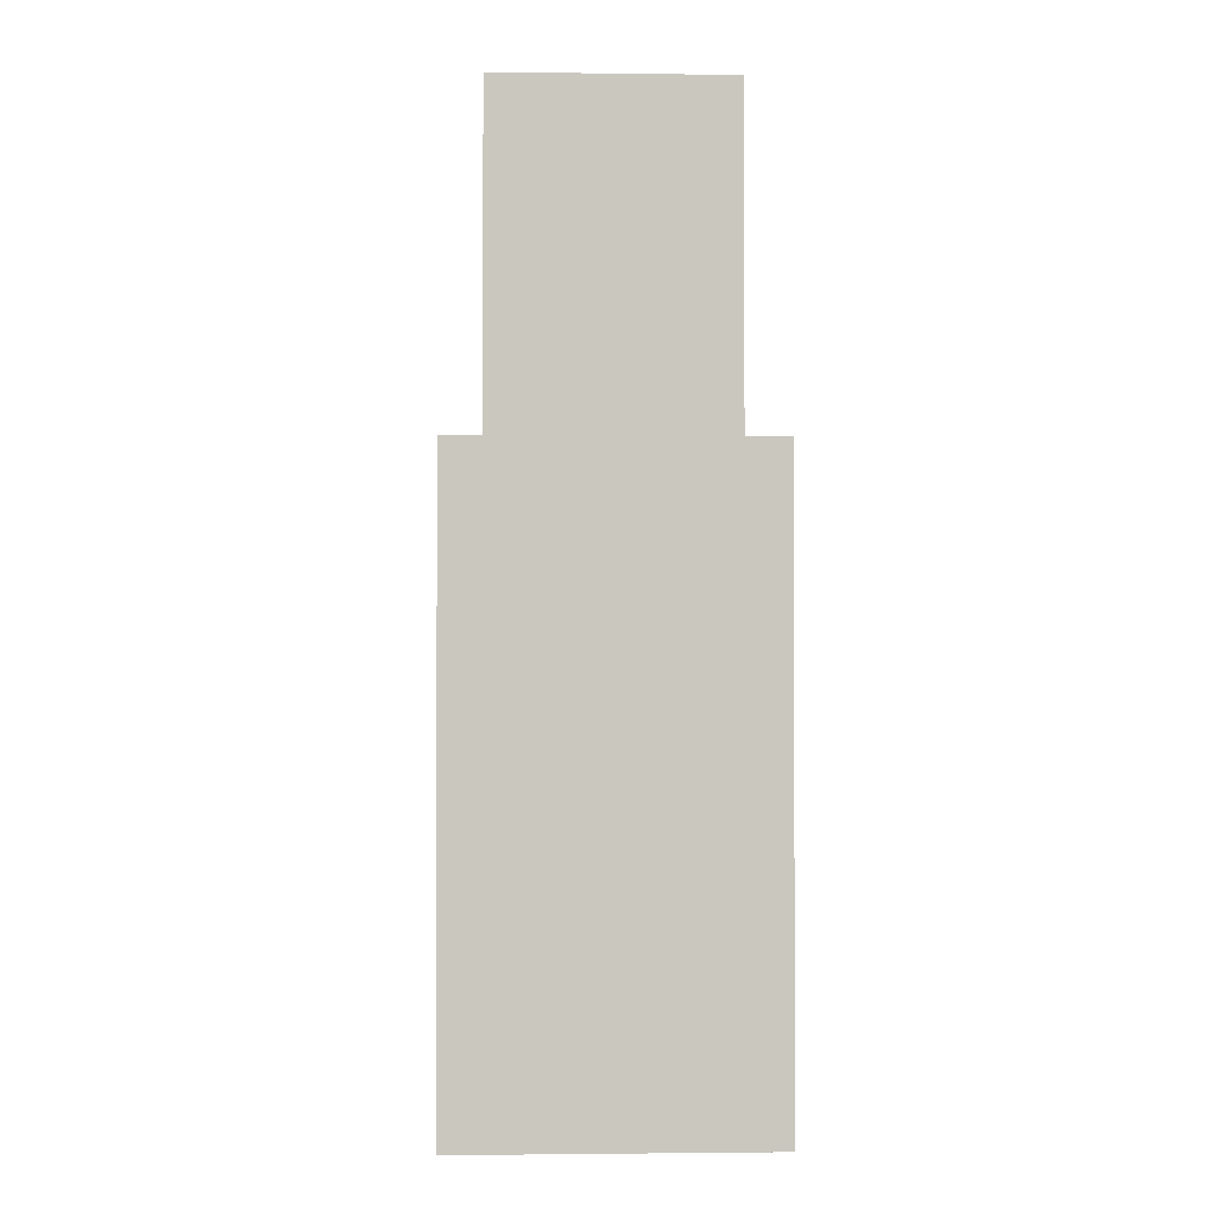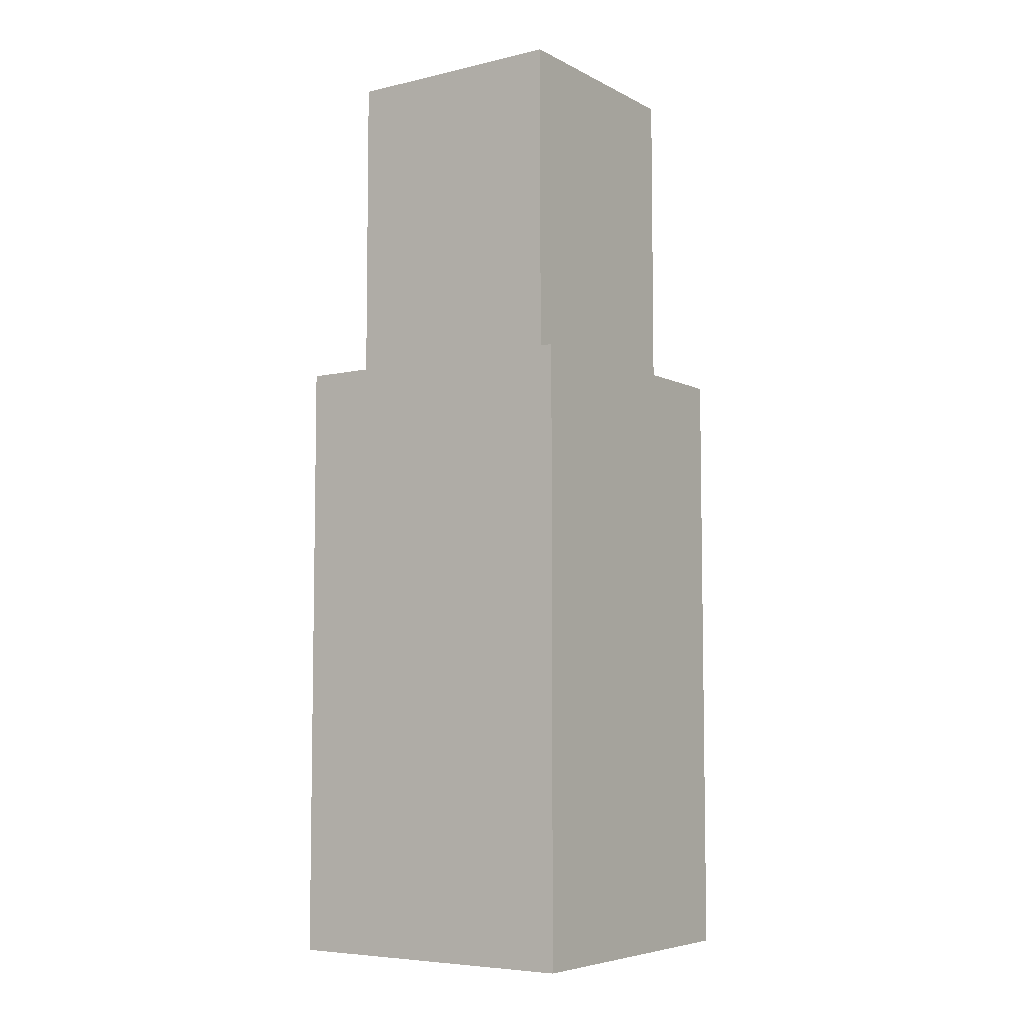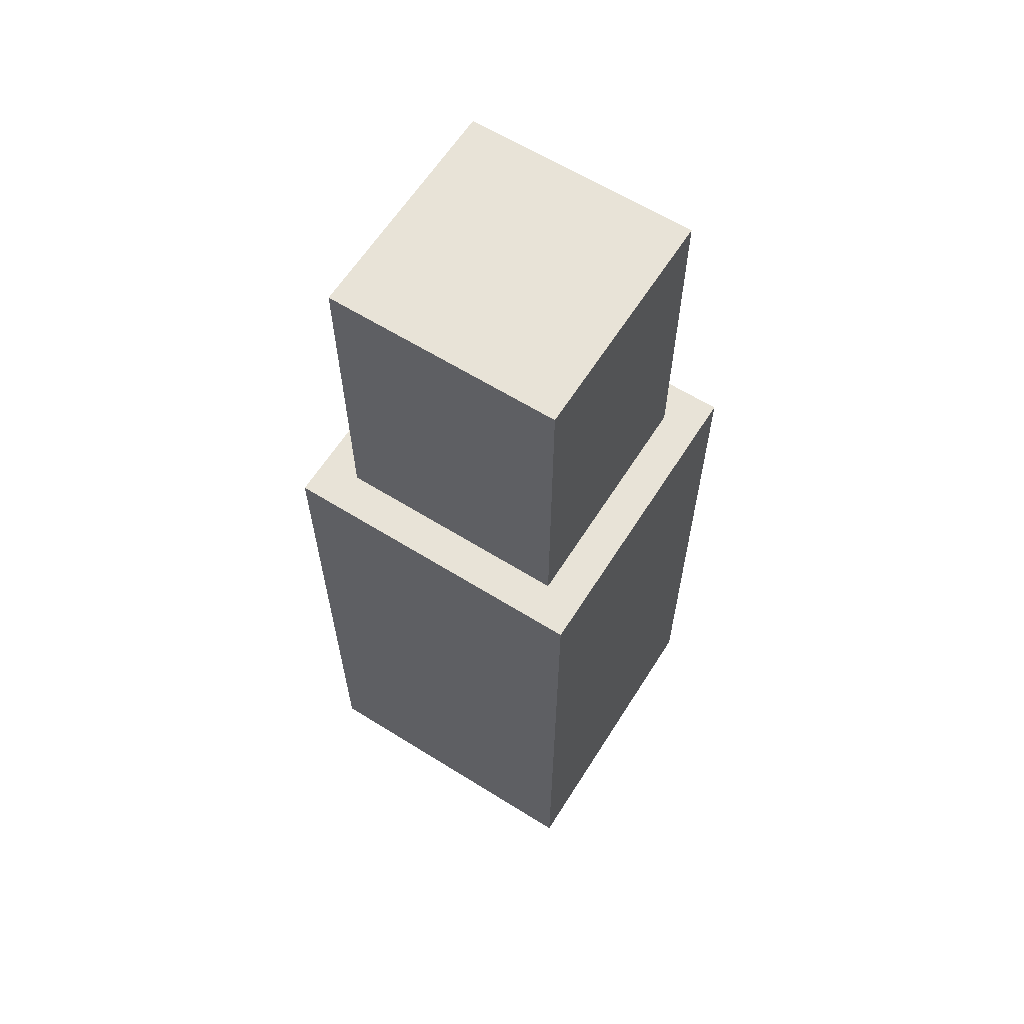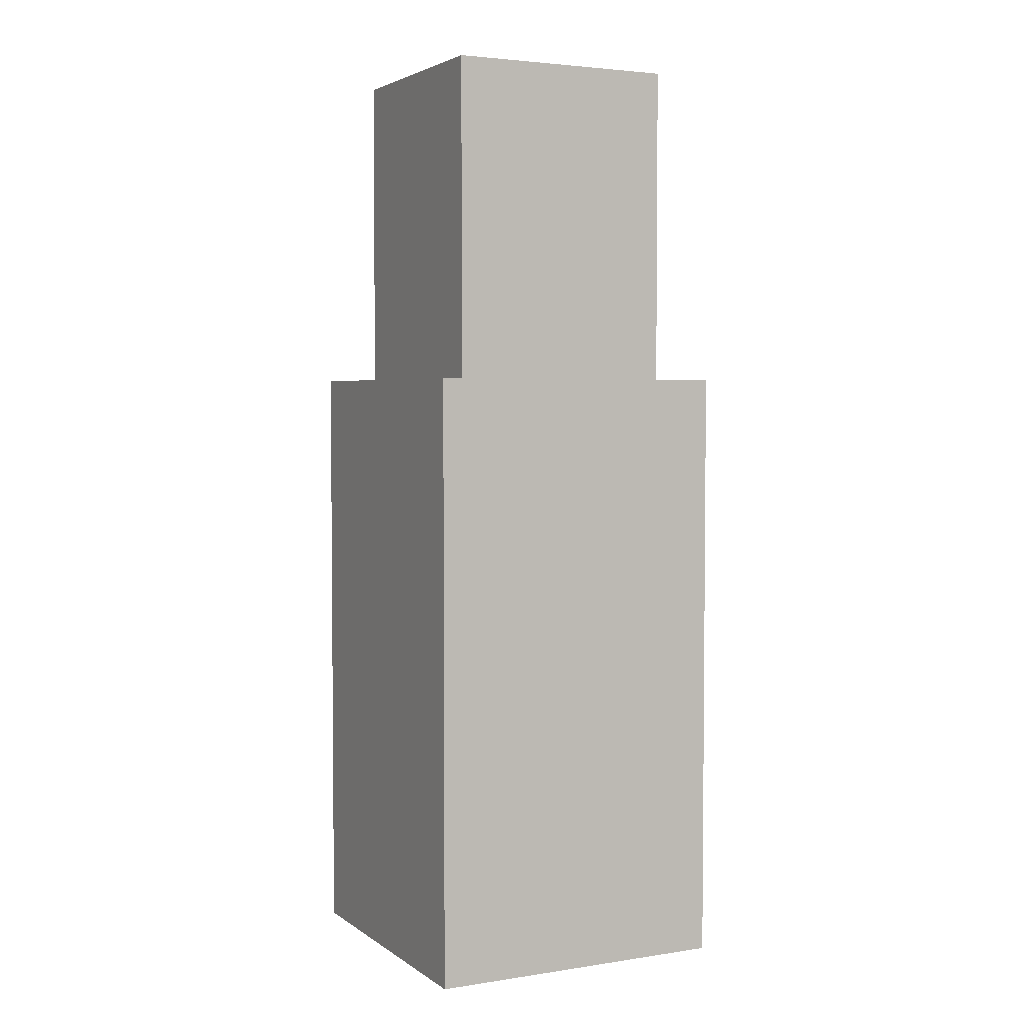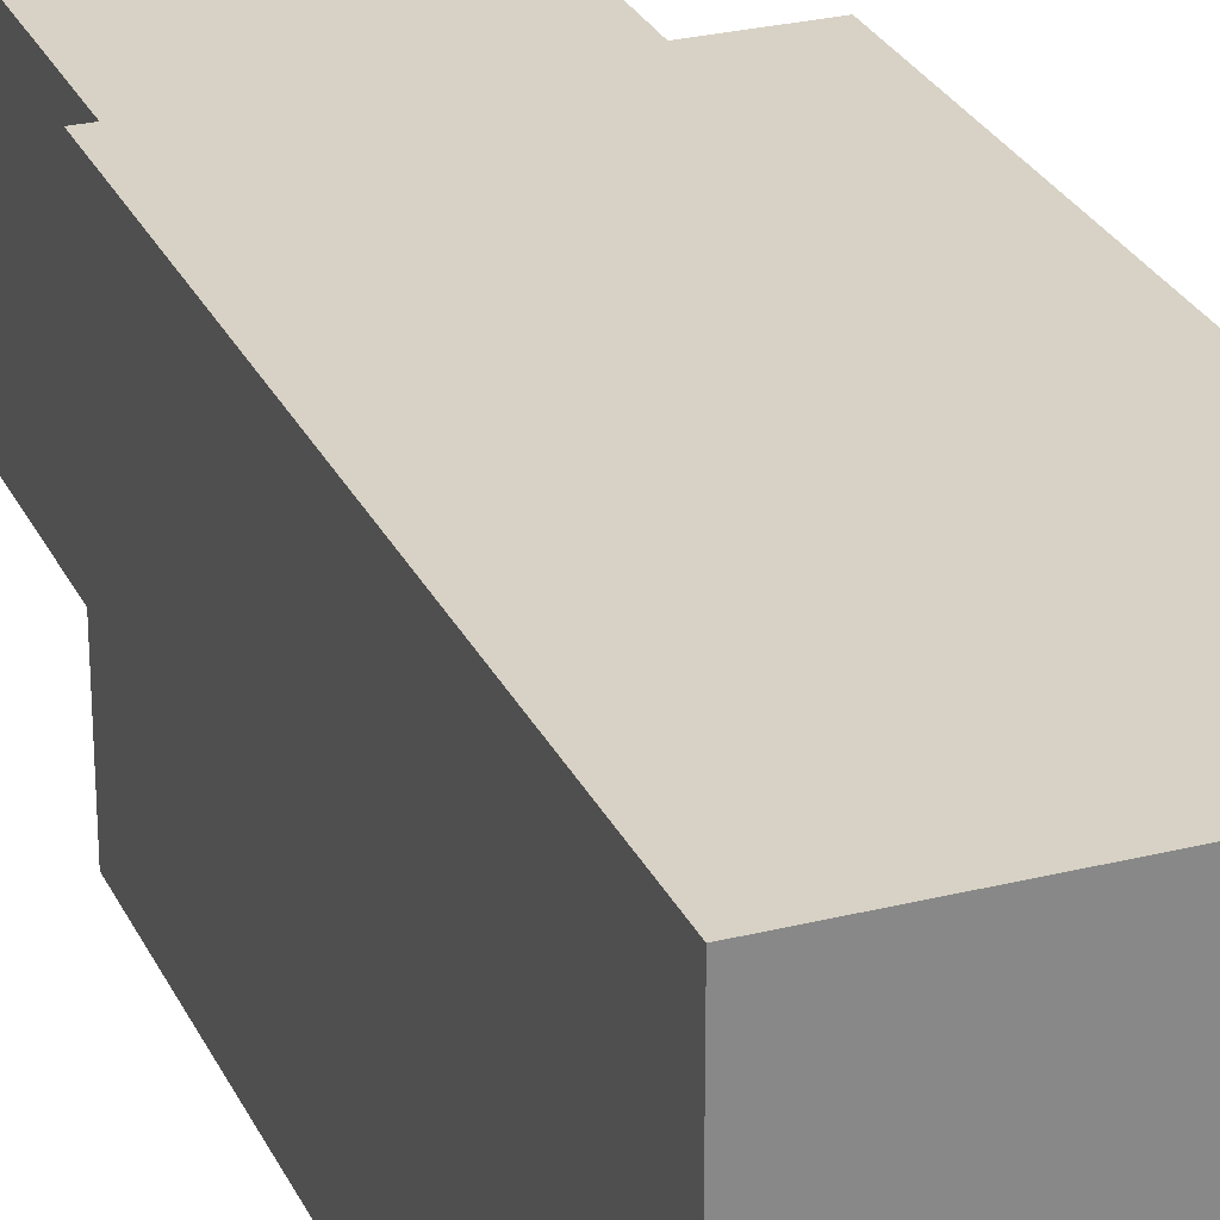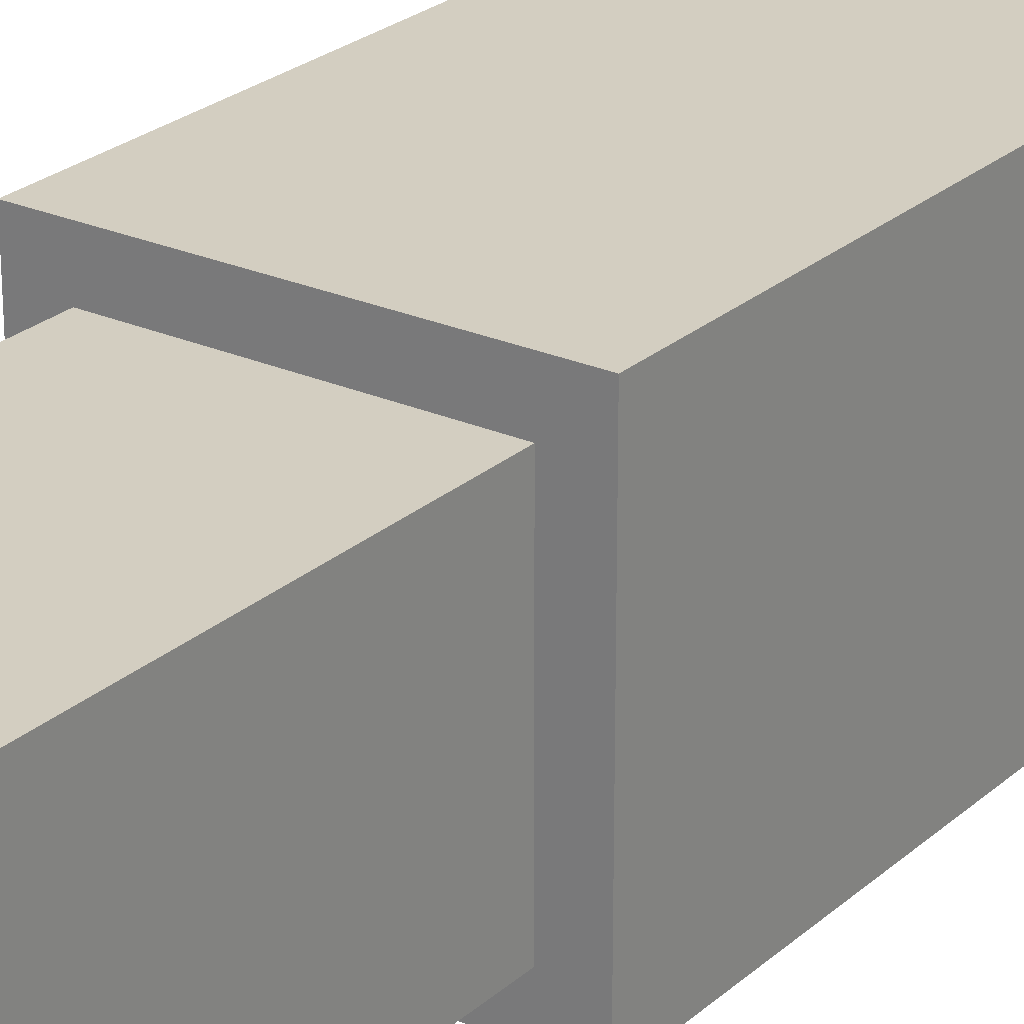
<metadata>
{"format":"obj","ext":"obj","renderer":"f3d","projection":"perspective","resolution":1024,"background":"white","views":[{"elev":-1.4,"azim":-2.4,"up":"+Z"},{"elev":-6.3,"azim":-55.4,"up":"+Z"},{"elev":62.4,"azim":-57.7,"up":"+Z"},{"elev":3.5,"azim":153.2,"up":"+Z"},{"elev":27.2,"azim":158.9,"up":"+Y"},{"elev":25.0,"azim":35.8,"up":"+Y"}]}
</metadata>
<code>
g royale_vending_machine_water_lod0_A
v -0.25 0.25 1
v 0.25 -0.25 1
v -0.25 -0.25 1
v 0.25 0.25 1
v -0.25 0.25 2.67e-07
v -0.25 -0.25 1
v -0.25 -0.25 3.433e-07
v -0.25 0.25 1
v -0.25 -0.25 3.433e-07
v 0.25 -0.25 1
v 0.25 -0.25 2.67e-07
v -0.25 -0.25 1
v 0.25 -0.25 2.67e-07
v 0.25 0.25 1
v 0.25 0.25 2.289e-07
v 0.25 -0.25 1
v 0.25 0.25 2.289e-07
v -0.25 0.25 1
v -0.25 0.25 2.67e-07
v 0.25 0.25 1
v -0.1875 0.1875 1.528
v 0.1875 -0.1875 1.528
v -0.1875 -0.1875 1.528
v 0.1875 0.1875 1.528
v -0.1875 -0.1875 1
v 0.1875 -0.1875 1.528
v 0.1875 -0.1875 1
v -0.1875 -0.1875 1.528
v -0.1875 0.1875 1
v -0.1875 -0.1875 1.528
v -0.1875 -0.1875 1
v -0.1875 0.1875 1.528
v 0.1875 0.1875 1
v 0.1875 -0.1875 1.528
v 0.1875 0.1875 1.528
v 0.1875 -0.1875 1
v -0.1875 0.1875 1
v 0.1875 0.1875 1.528
v -0.1875 0.1875 1.528
v 0.1875 0.1875 1
v -0.25 0.25 2.67e-07
v 0.25 -0.25 2.67e-07
v 0.25 0.25 2.289e-07
v -0.25 -0.25 3.433e-07
g royale_vending_machine_water_lod0_A_0
f 3 2 1
f 4 1 2
f 7 6 5
f 8 5 6
f 11 10 9
f 12 9 10
f 15 14 13
f 16 13 14
f 19 18 17
f 20 17 18
f 23 22 21
f 24 21 22
f 27 26 25
f 28 25 26
f 31 30 29
f 32 29 30
f 35 34 33
f 36 33 34
f 39 38 37
f 40 37 38
f 43 42 41
f 44 41 42

</code>
